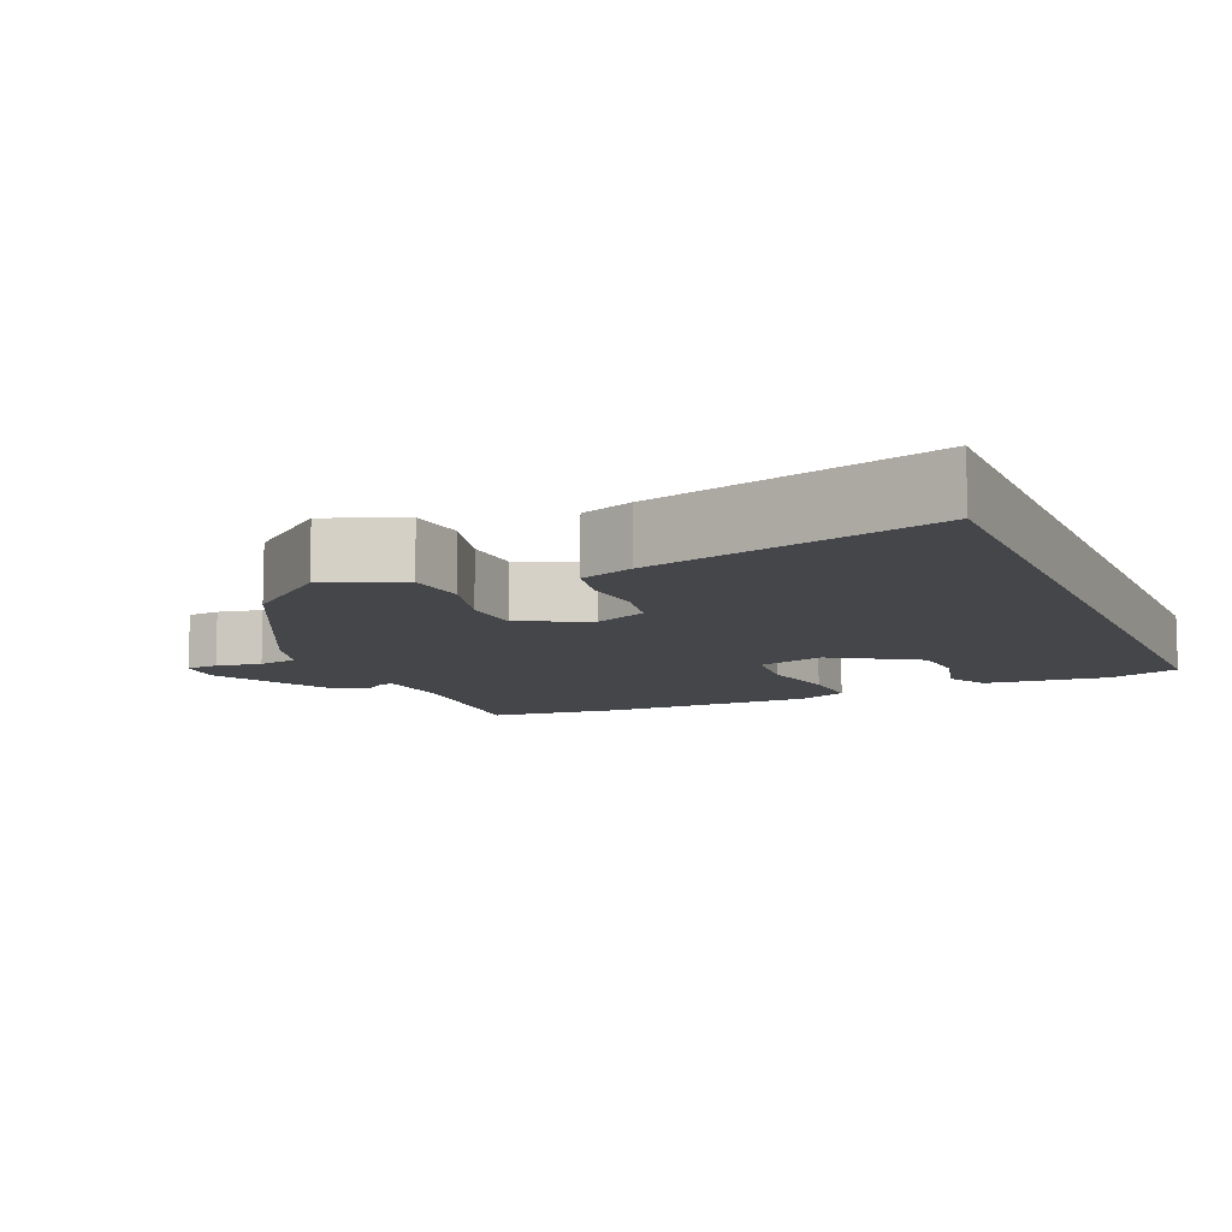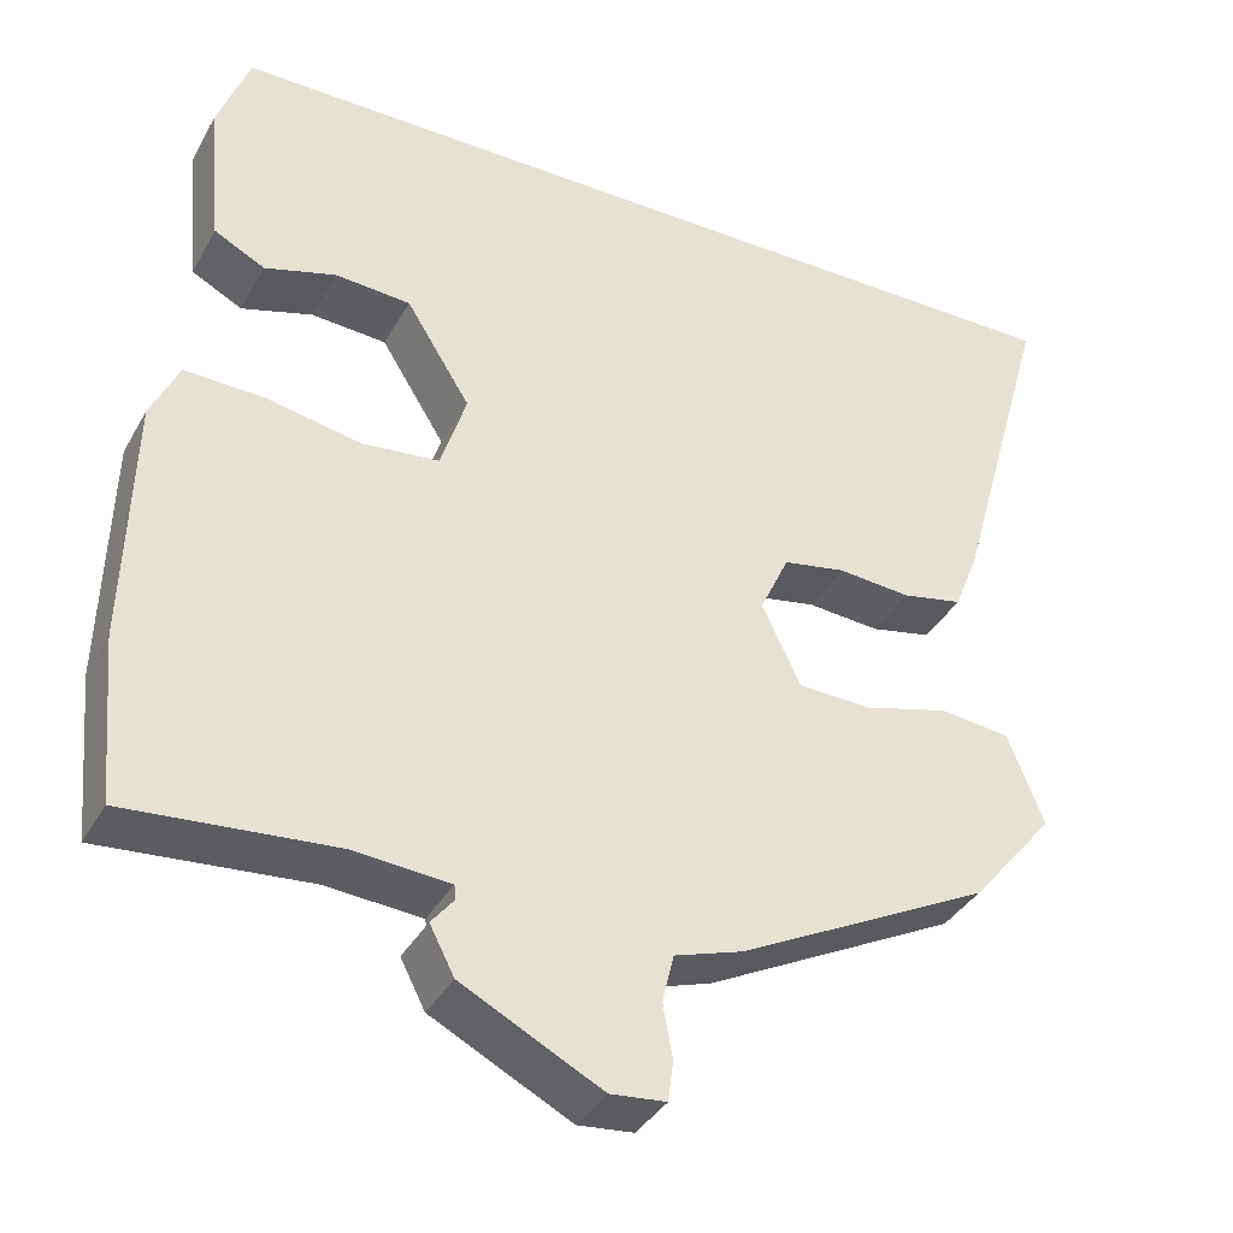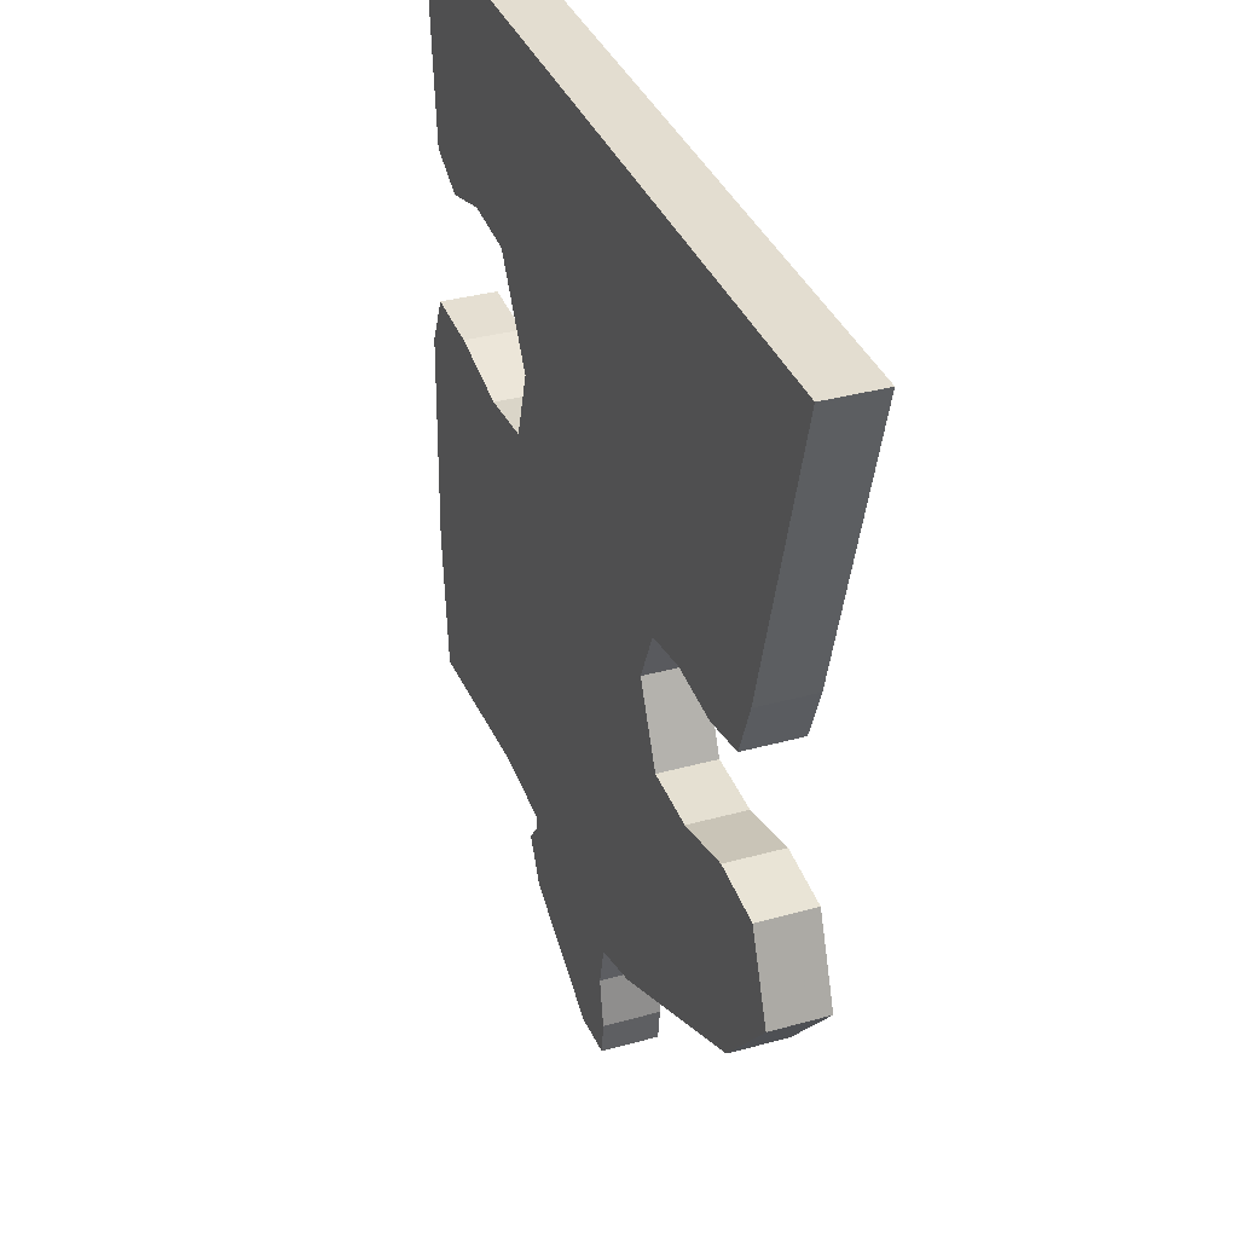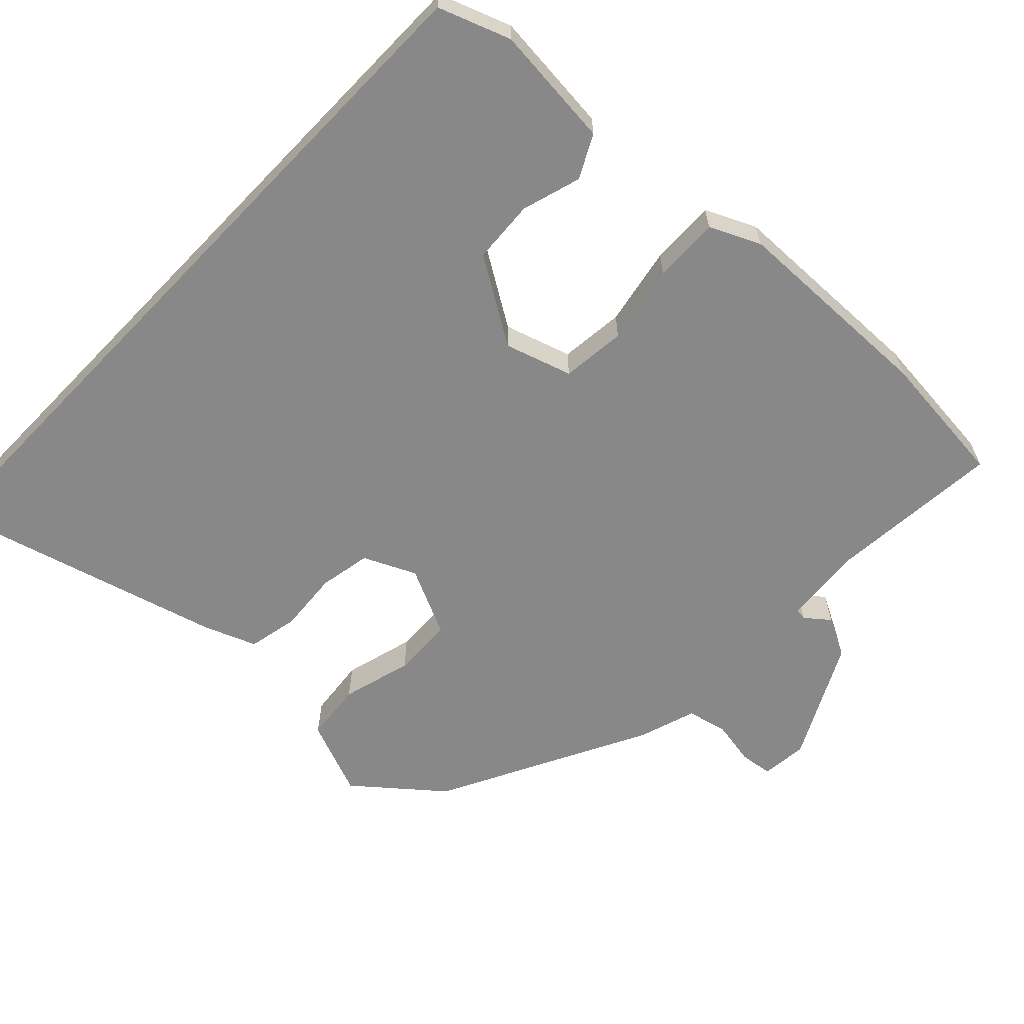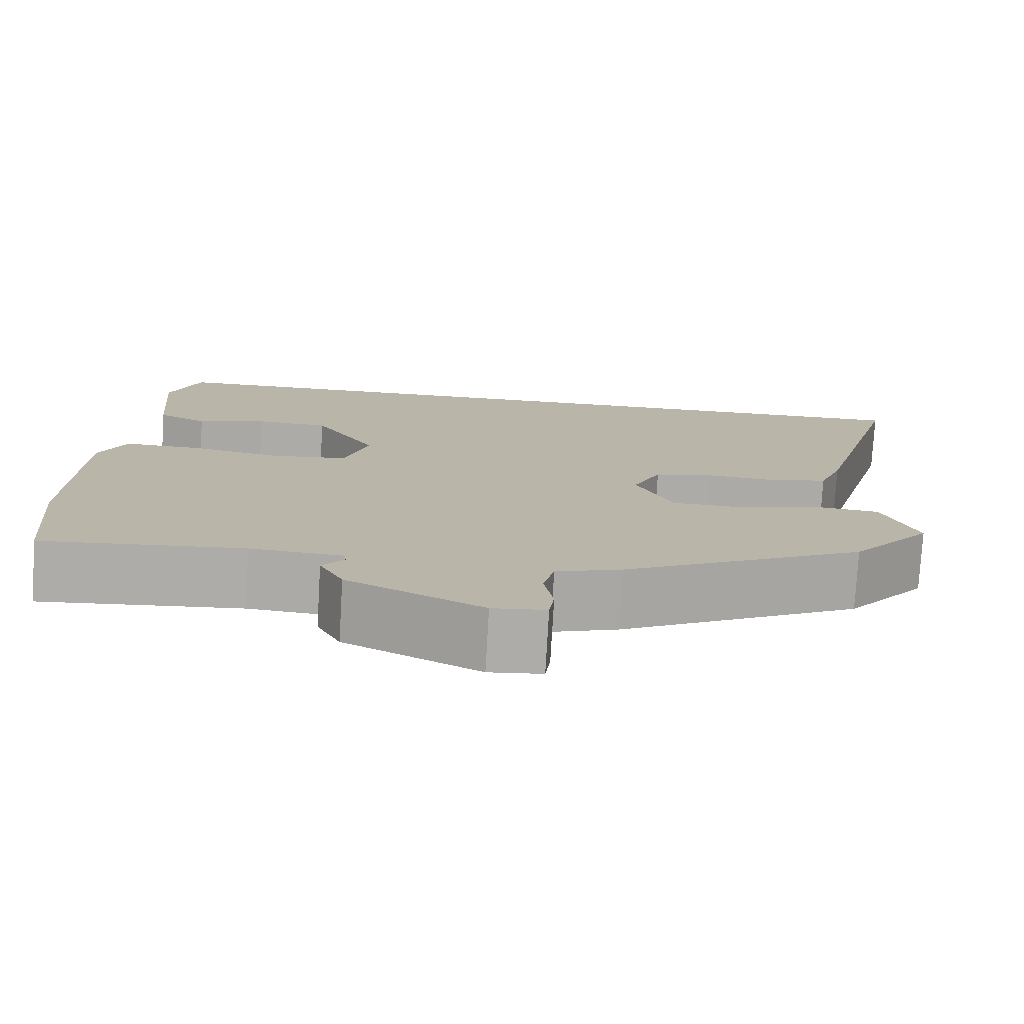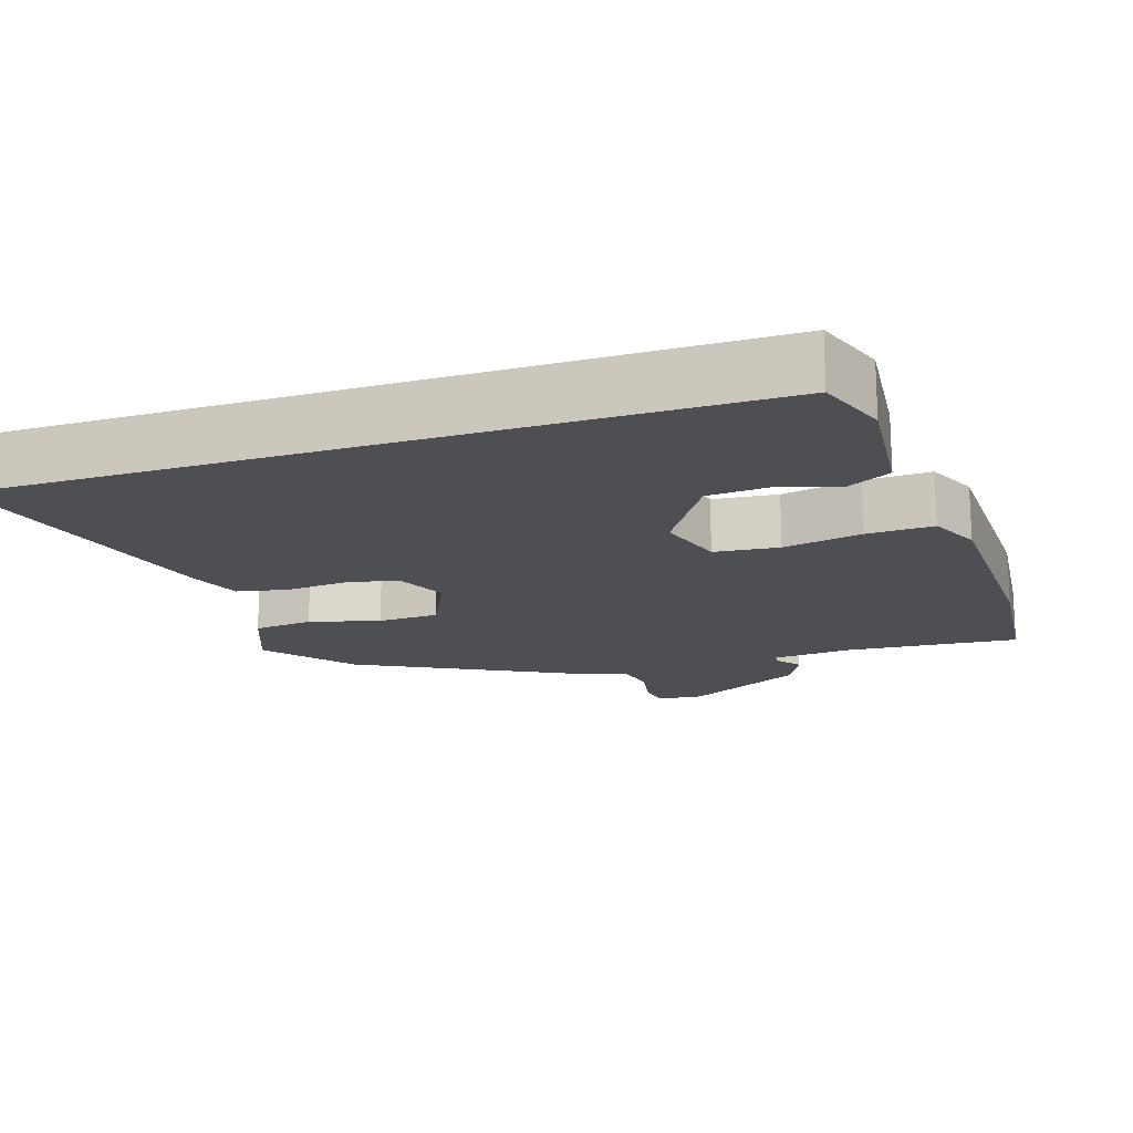
<metadata>
{"format":"obj","ext":"obj","renderer":"f3d","projection":"perspective","resolution":1024,"background":"white","views":[{"elev":-9.8,"azim":-67.0,"up":"+Y"},{"elev":-37.1,"azim":153.8,"up":"+Z"},{"elev":35.5,"azim":-110.1,"up":"+Z"},{"elev":-62.9,"azim":46.0,"up":"+Y"},{"elev":-76.7,"azim":176.7,"up":"+Z"},{"elev":-17.6,"azim":17.9,"up":"+Y"}]}
</metadata>
<code>
v 0.516 0.07 -0.321
v 0.499 0.07 -0.507
v 0.263 0.07 -0.488
v 0.154 0.07 -0.497
v 0.152 0.07 -0.513
v 0.178 0.07 -0.545
v 0.15 0.07 -0.599
v -0.009 0.07 -0.681
v -0.072 0.07 -0.675
v -0.078 0.07 -0.63
v -0.067 0.07 -0.569
v -0.08 0.07 -0.514
v -0.158 0.07 -0.489
v -0.444 0.07 -0.343
v -0.539 0.07 -0.229
v -0.498 0.07 -0.125
v -0.417 0.07 -0.116
v -0.321 0.07 -0.142
v -0.238 0.07 -0.139
v -0.194 0.07 -0.046
v -0.227 0.07 0.025
v -0.298 0.07 0.038
v -0.381 0.07 0.031
v -0.45 0.07 0.045
v -0.478 0.07 0.116
v -0.586 0.07 0.5
v 0.438 0.07 0.5
v 0.474 0.07 0.403
v 0.459 0.07 0.236
v 0.401 0.07 0.206
v 0.32 0.07 0.23
v 0.234 0.07 0.224
v 0.161 0.07 0.107
v 0.19 0.07 0.016
v 0.278 0.07 0.007
v 0.386 0.07 0.028
v 0.476 0.07 0.031
v 0.508 0.07 -0.037
v 0.516 0 -0.321
v 0.499 0 -0.507
v 0.263 0 -0.488
v 0.154 0 -0.497
v 0.152 0 -0.513
v 0.178 0 -0.545
v 0.15 0 -0.599
v -0.009 0 -0.681
v -0.072 0 -0.675
v -0.078 0 -0.63
v -0.067 0 -0.569
v -0.08 0 -0.514
v -0.158 0 -0.489
v -0.444 0 -0.343
v -0.539 0 -0.229
v -0.498 0 -0.125
v -0.417 0 -0.116
v -0.321 0 -0.142
v -0.238 0 -0.139
v -0.194 0 -0.046
v -0.227 0 0.025
v -0.298 0 0.038
v -0.381 0 0.031
v -0.45 0 0.045
v -0.478 0 0.116
v -0.586 0 0.5
v 0.438 0 0.5
v 0.474 0 0.403
v 0.459 0 0.236
v 0.401 0 0.206
v 0.32 0 0.23
v 0.234 0 0.224
v 0.161 0 0.107
v 0.19 0 0.016
v 0.278 0 0.007
v 0.386 0 0.028
v 0.476 0 0.031
v 0.508 0 -0.037
f 35 36 37 38
f 34 35 38 1
f 28 29 30 31
f 28 31 32
f 27 28 32
f 26 27 32
f 25 26 32 33
f 22 23 24 25
f 21 22 25 33
f 15 16 17 18
f 15 18 19
f 12 13 14 15
f 12 15 19
f 8 9 10 11
f 8 11 12
f 5 6 7 8
f 4 5 8 12
f 3 4 12 19
f 34 1 2 3
f 20 21 33 34
f 3 19 20 34
f 76 75 74 73
f 39 76 73 72
f 69 68 67 66
f 70 69 66
f 70 66 65
f 70 65 64
f 71 70 64 63
f 63 62 61 60
f 71 63 60 59
f 56 55 54 53
f 57 56 53
f 53 52 51 50
f 57 53 50
f 49 48 47 46
f 50 49 46
f 46 45 44 43
f 50 46 43 42
f 57 50 42 41
f 41 40 39 72
f 72 71 59 58
f 72 58 57 41
f 1 39 40 2
f 2 40 41 3
f 3 41 42 4
f 4 42 43 5
f 5 43 44 6
f 6 44 45 7
f 7 45 46 8
f 8 46 47 9
f 9 47 48 10
f 10 48 49 11
f 11 49 50 12
f 12 50 51 13
f 13 51 52 14
f 14 52 53 15
f 15 53 54 16
f 16 54 55 17
f 17 55 56 18
f 18 56 57 19
f 19 57 58 20
f 20 58 59 21
f 21 59 60 22
f 22 60 61 23
f 23 61 62 24
f 24 62 63 25
f 25 63 64 26
f 26 64 65 27
f 27 65 66 28
f 28 66 67 29
f 29 67 68 30
f 30 68 69 31
f 31 69 70 32
f 32 70 71 33
f 33 71 72 34
f 34 72 73 35
f 35 73 74 36
f 36 74 75 37
f 37 75 76 38
f 38 76 39 1

</code>
